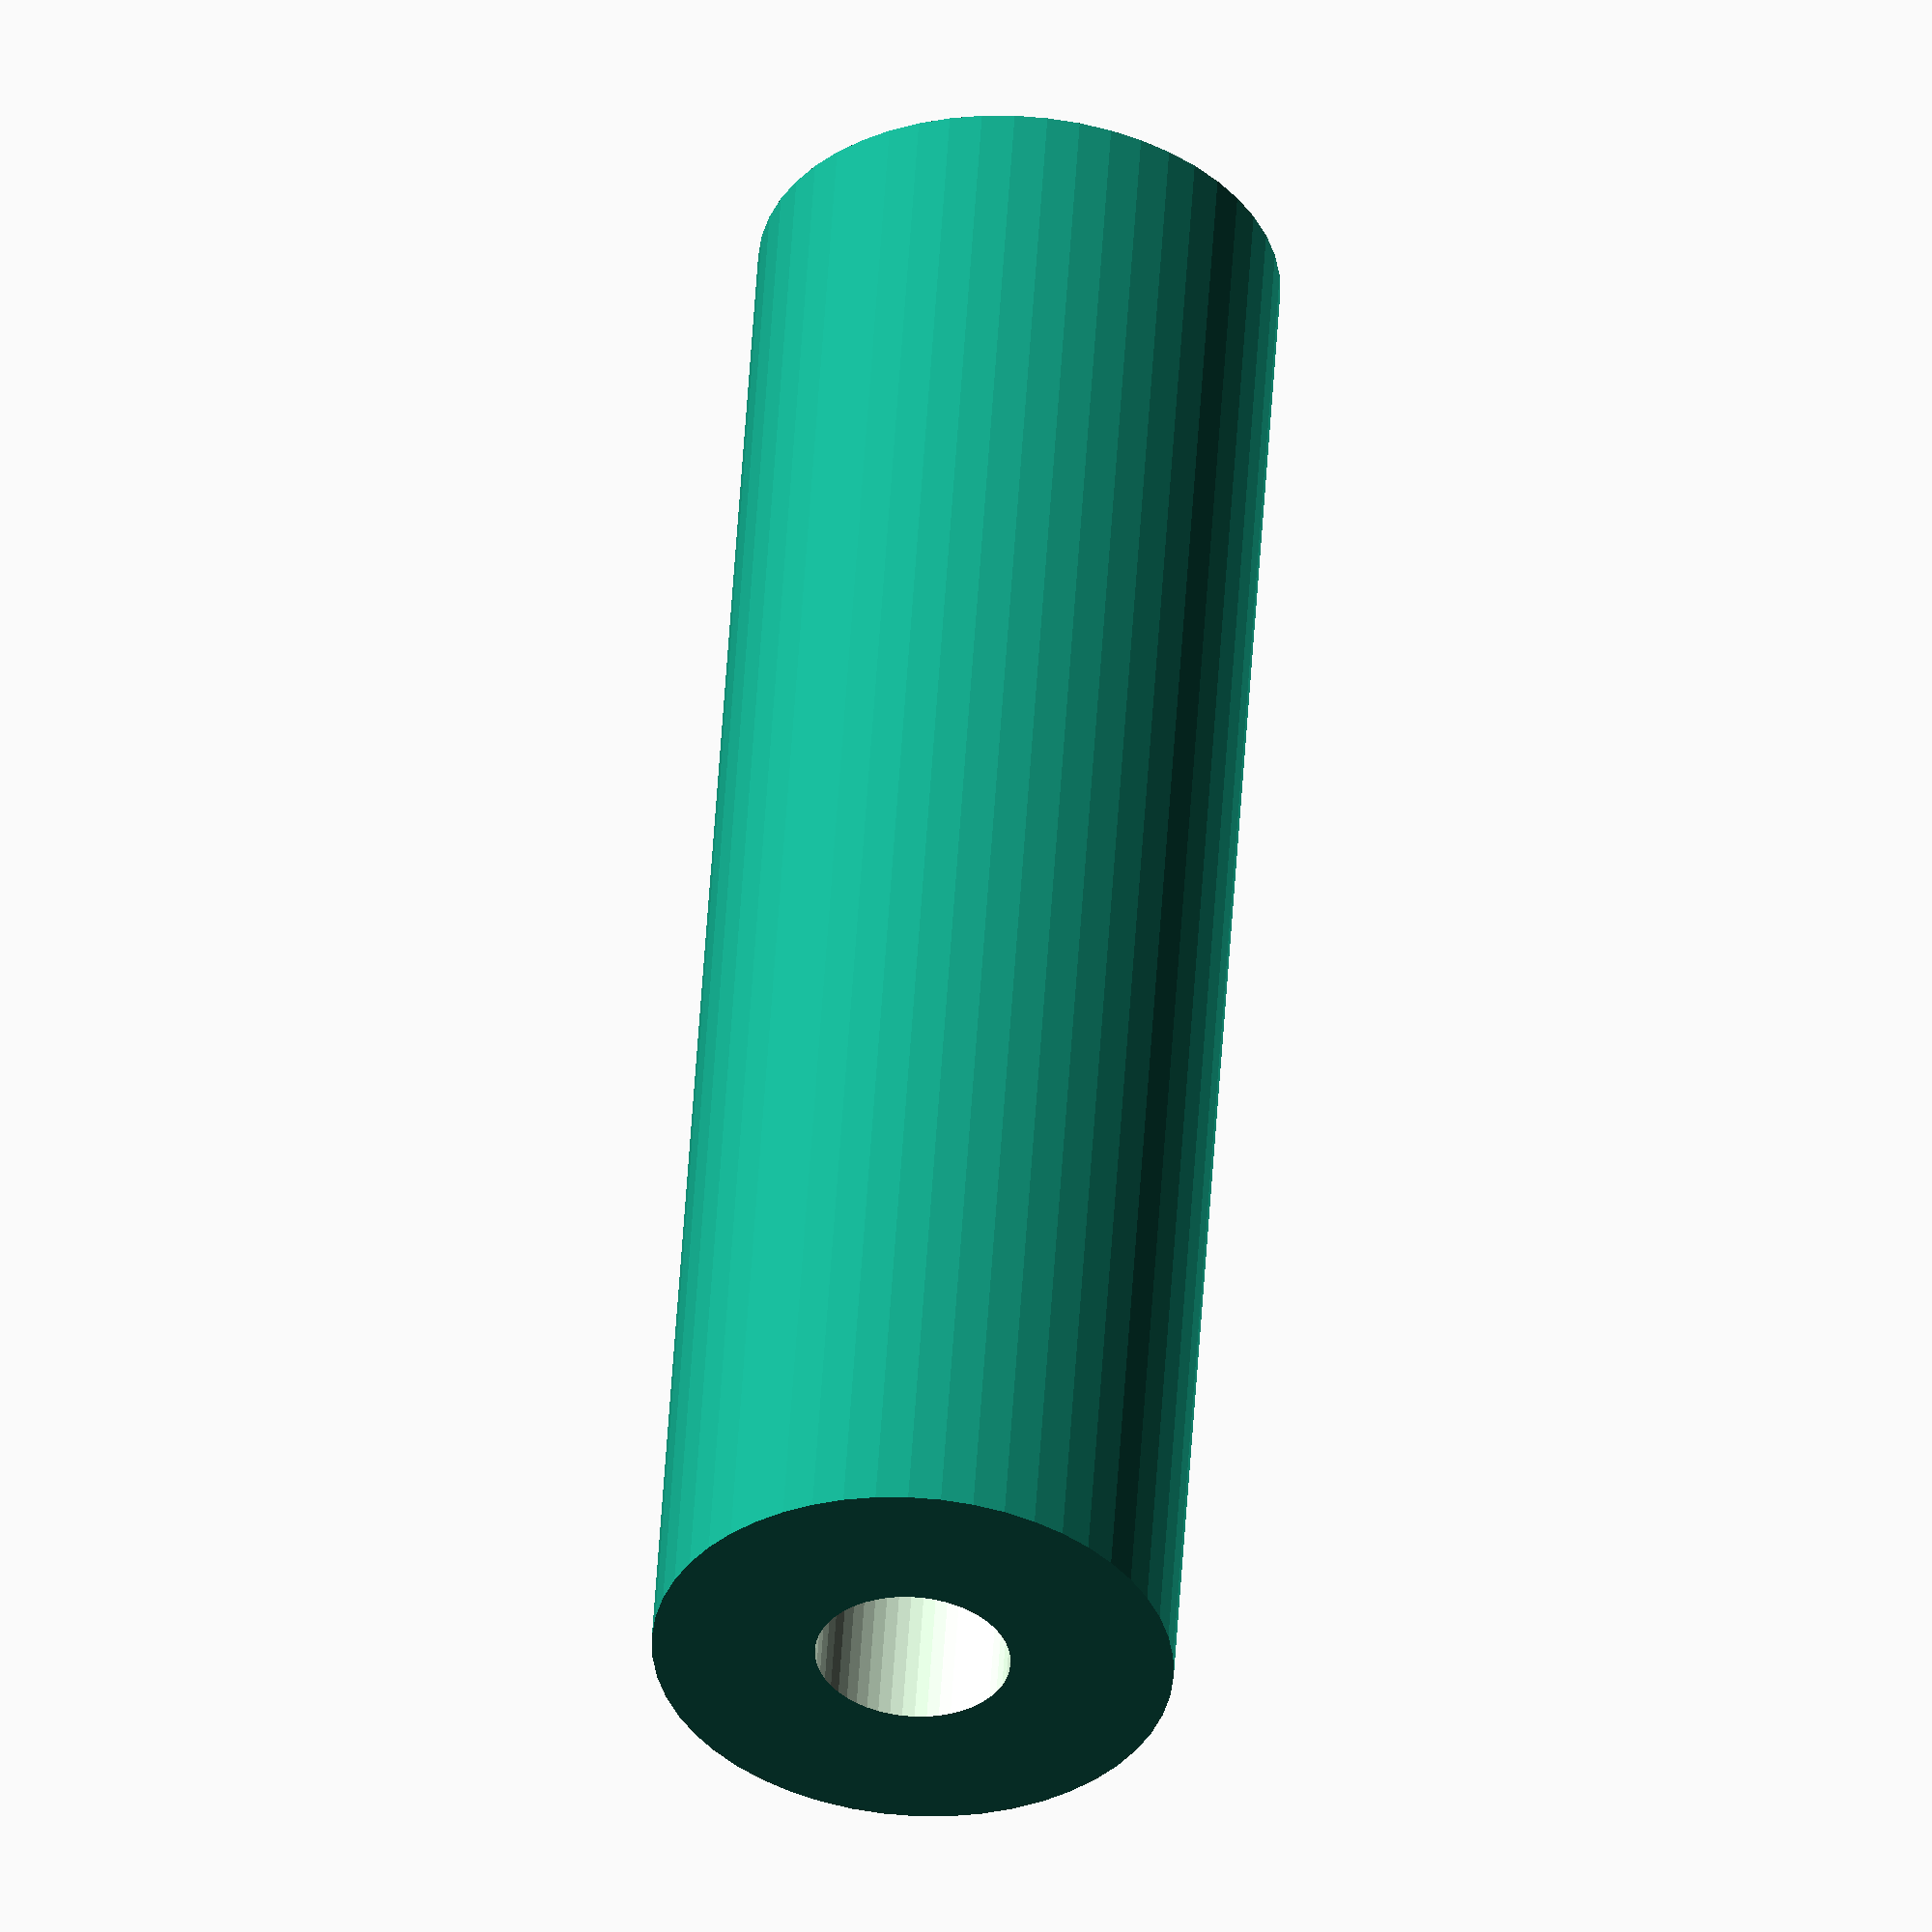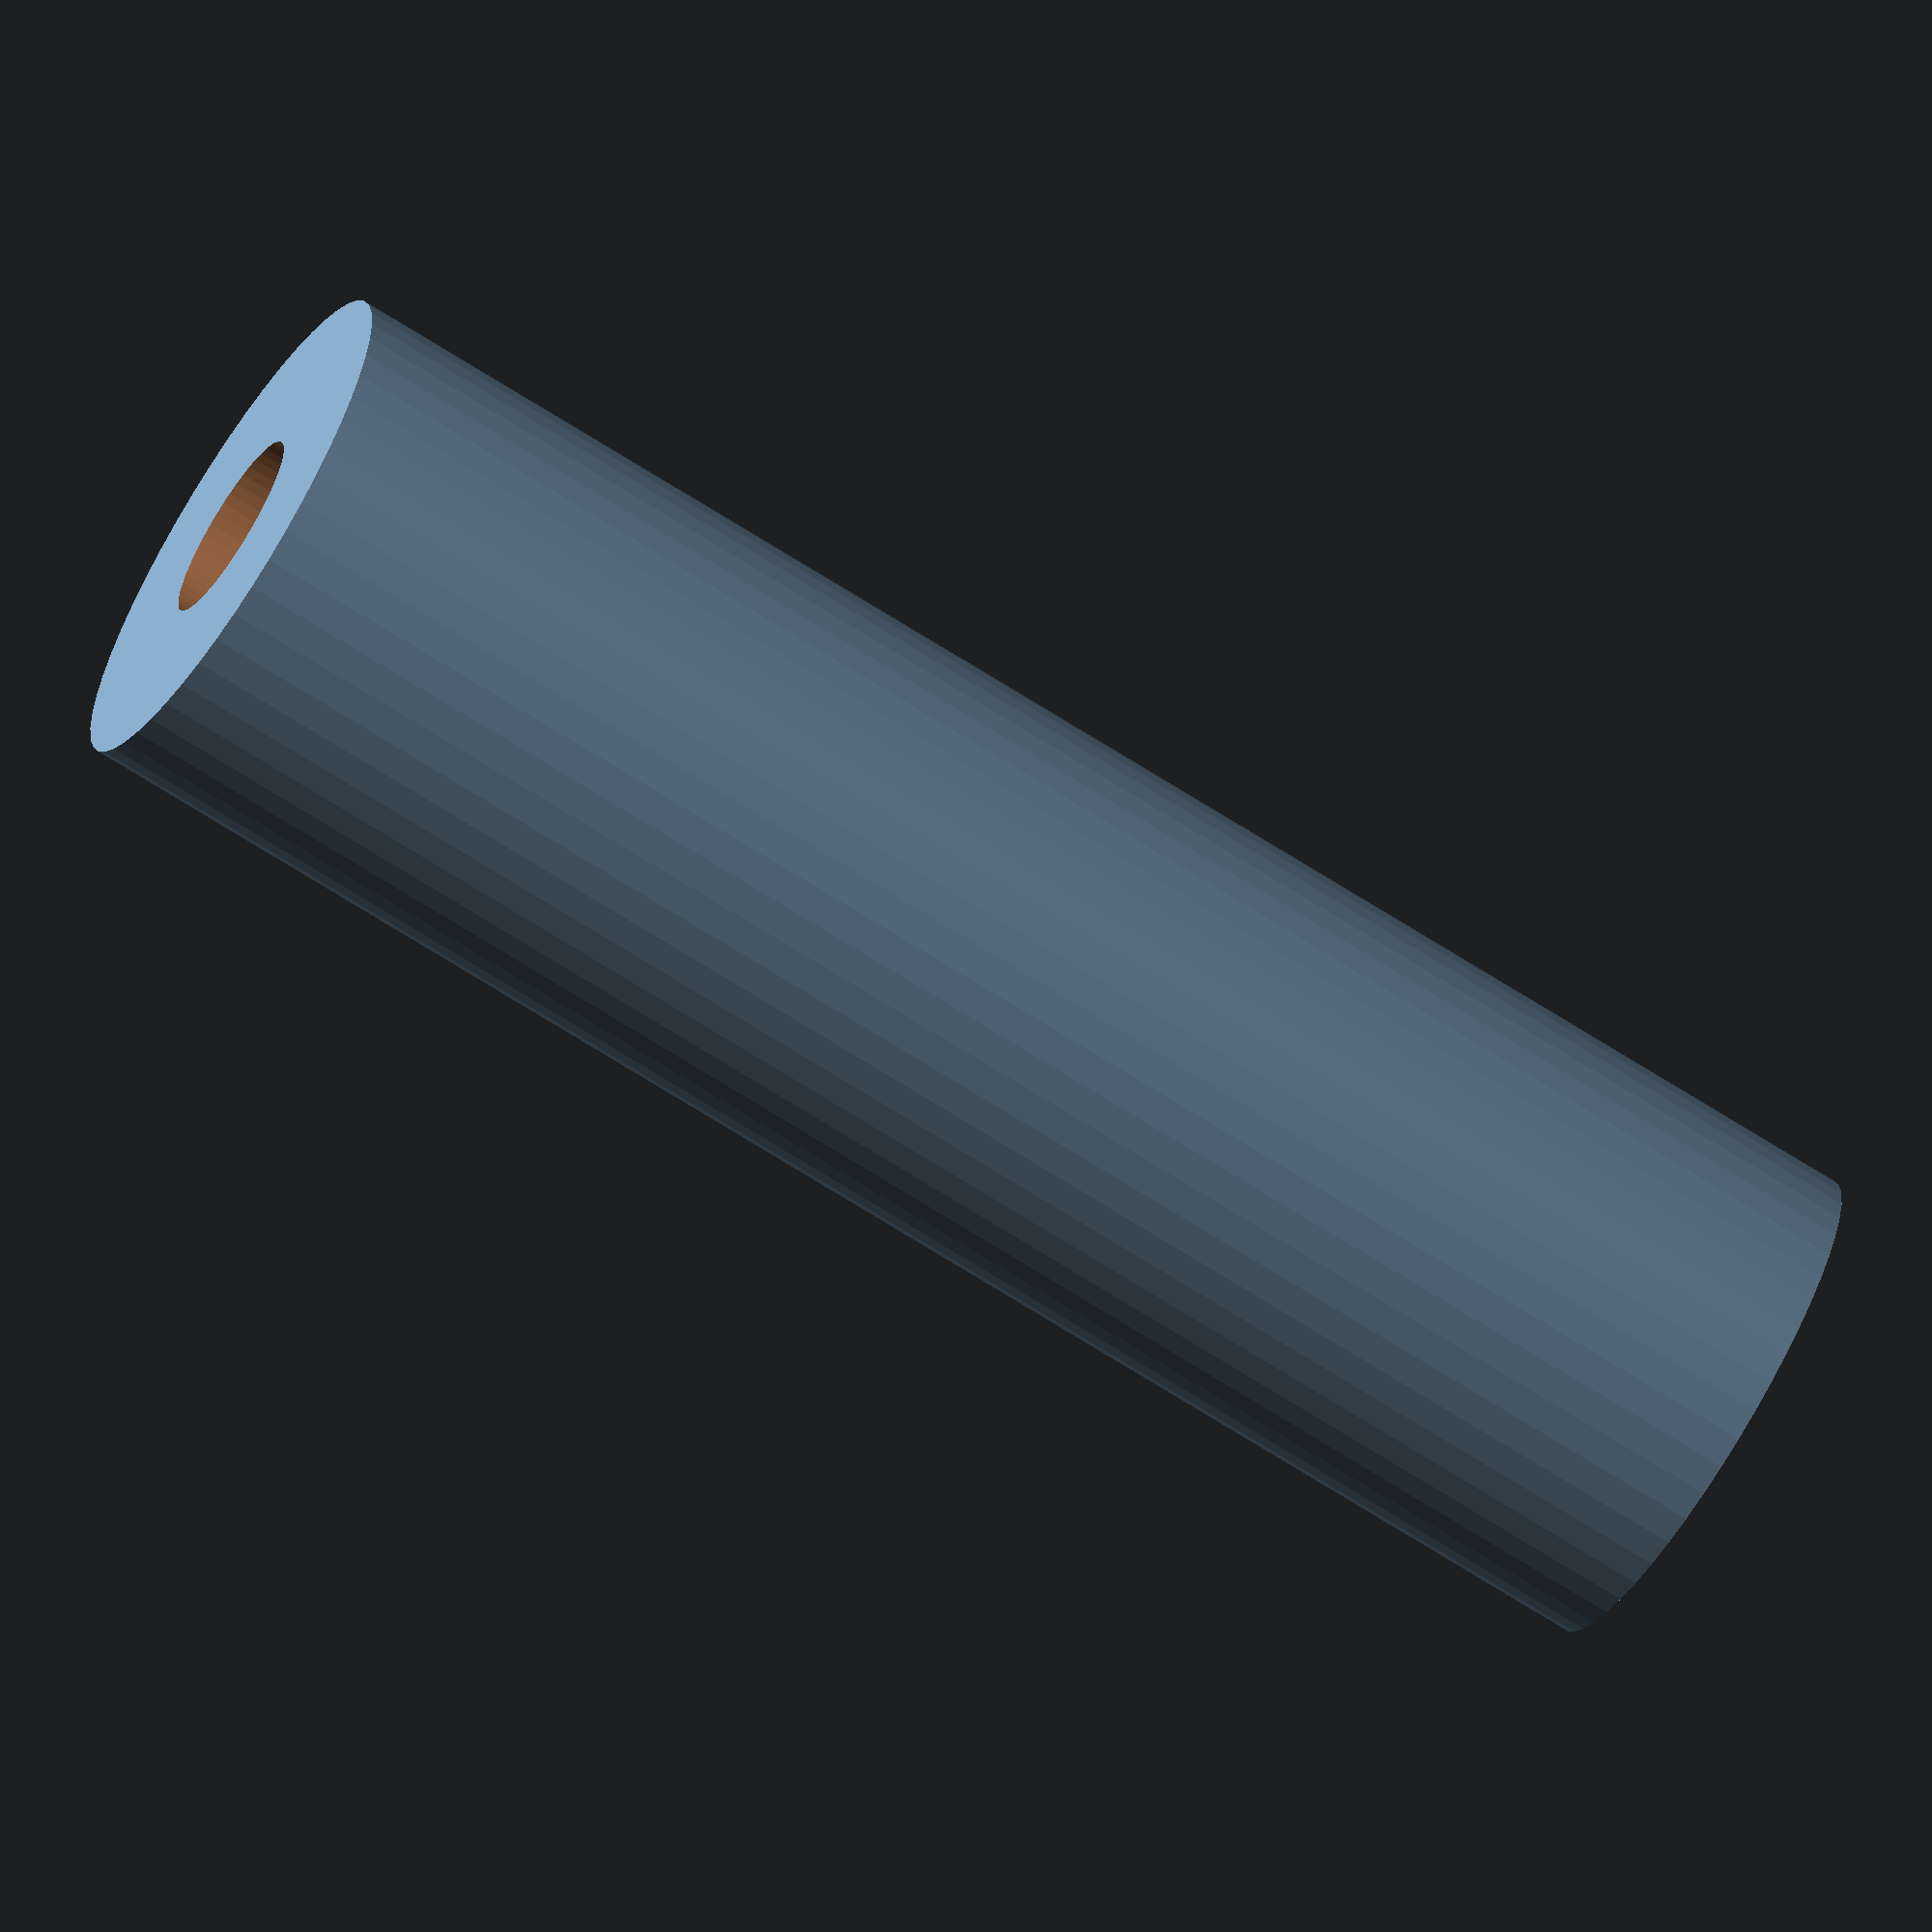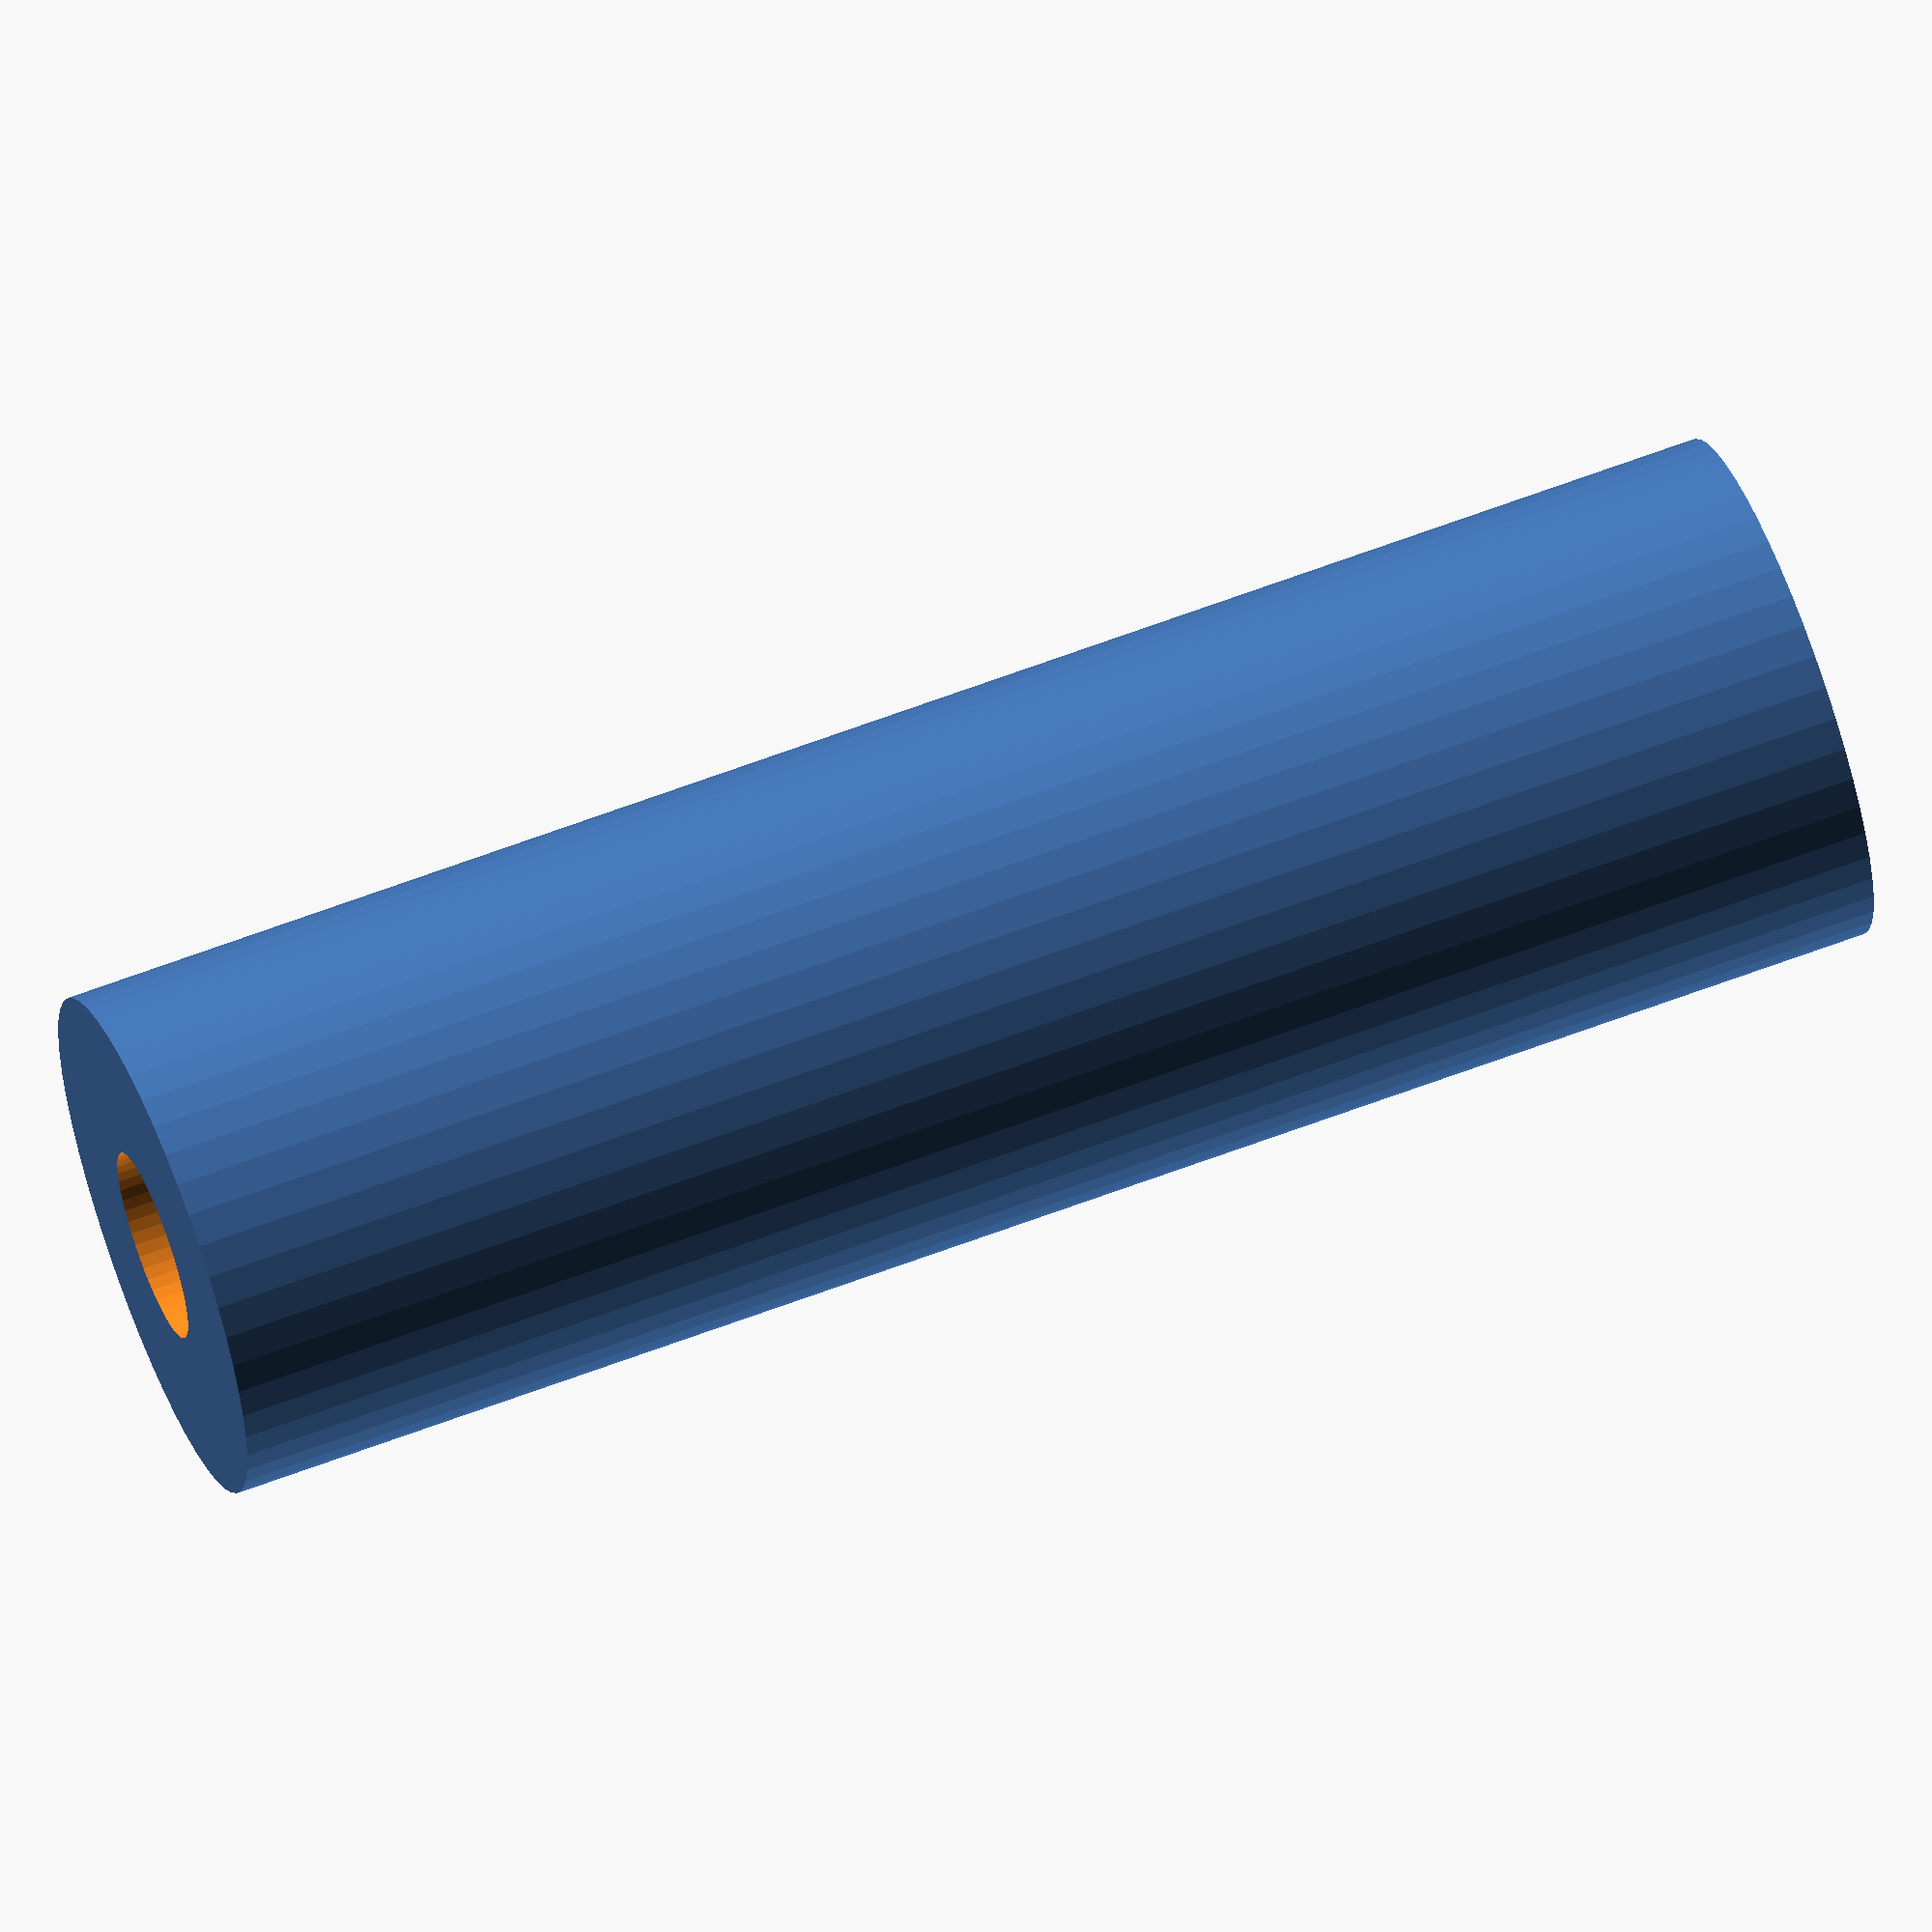
<openscad>
$fn = 50;


difference() {
	union() {
		translate(v = [0, 0, -20.0000000000]) {
			cylinder(h = 40, r = 6.0000000000);
		}
	}
	union() {
		translate(v = [0, 0, -100.0000000000]) {
			cylinder(h = 200, r = 2.2500000000);
		}
	}
}
</openscad>
<views>
elev=127.5 azim=343.0 roll=356.5 proj=o view=wireframe
elev=69.4 azim=134.4 roll=237.4 proj=o view=solid
elev=297.6 azim=60.5 roll=248.8 proj=o view=wireframe
</views>
